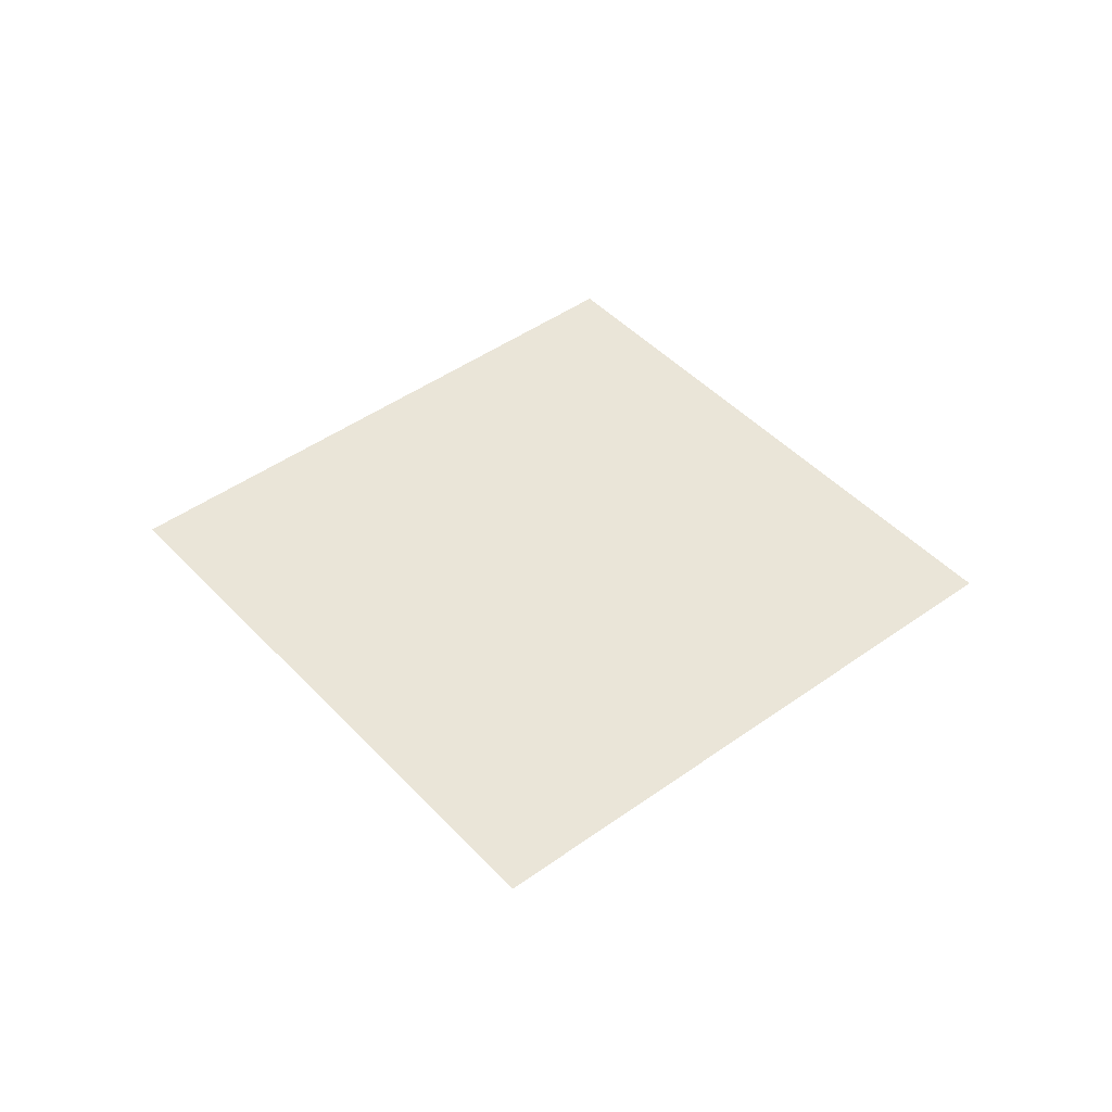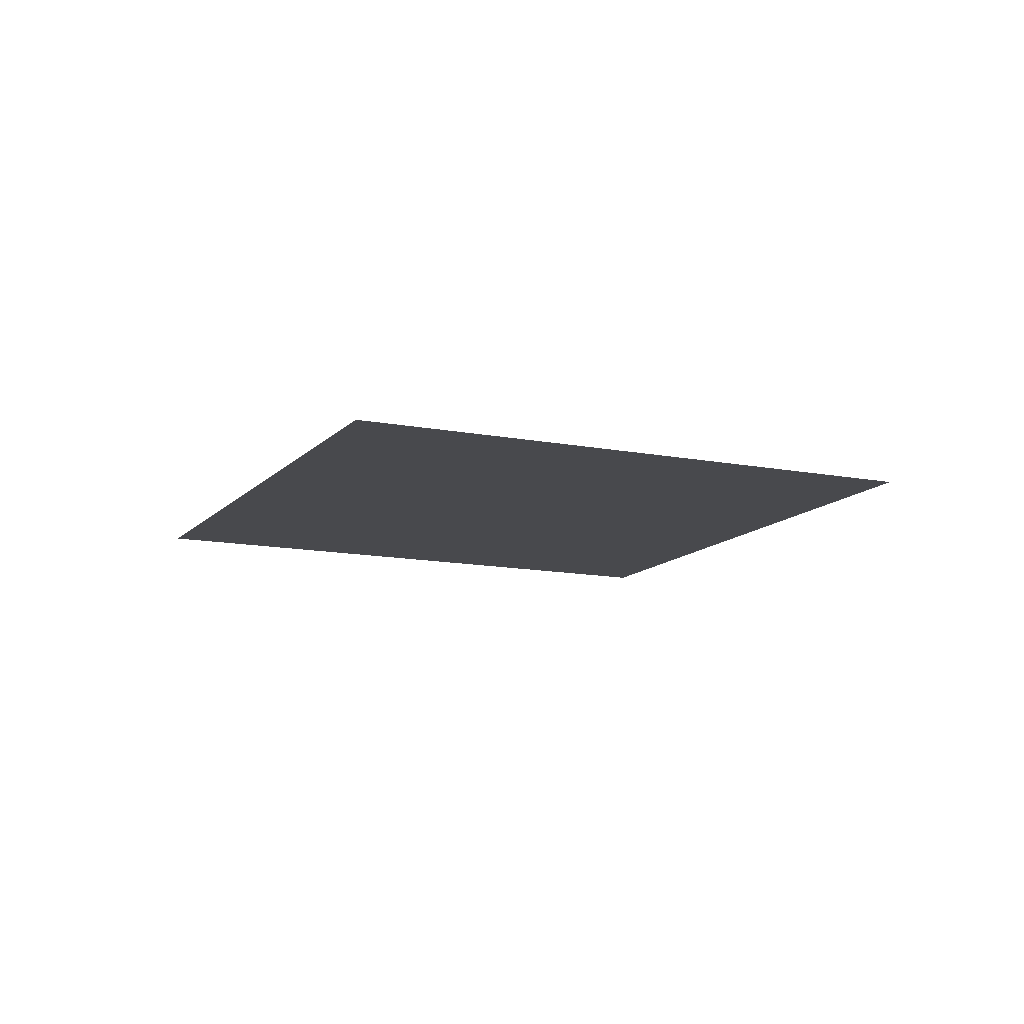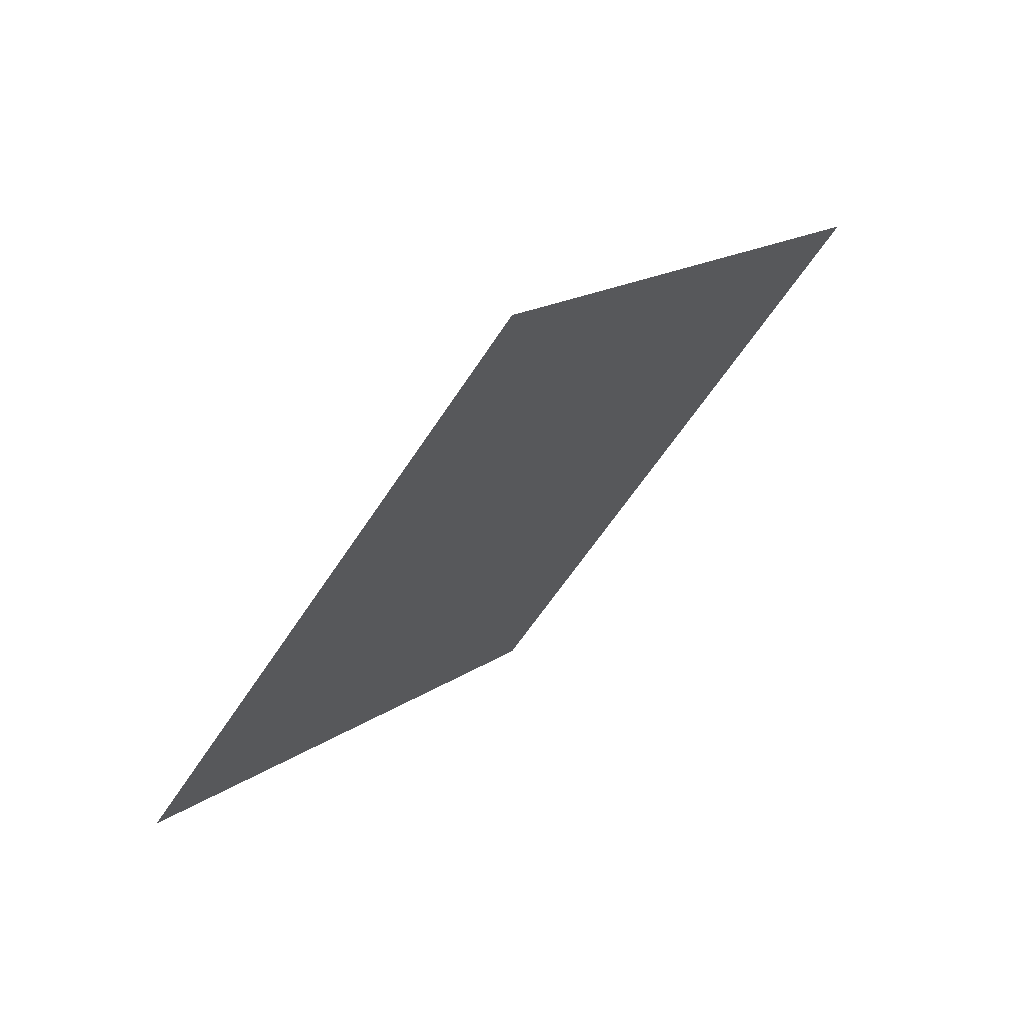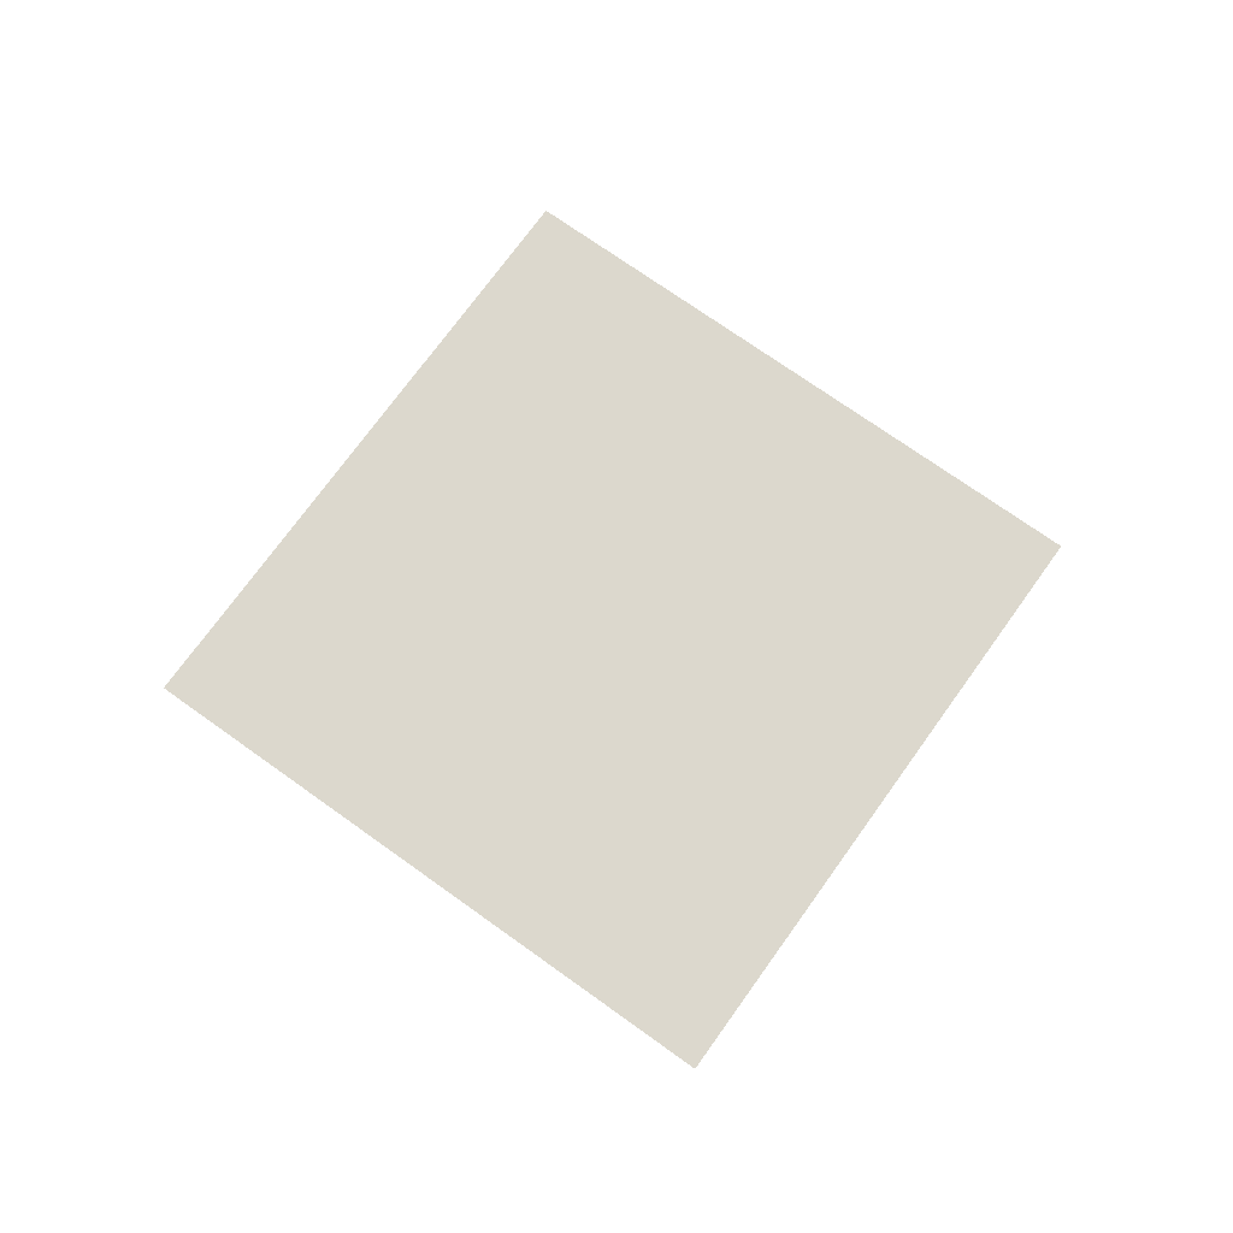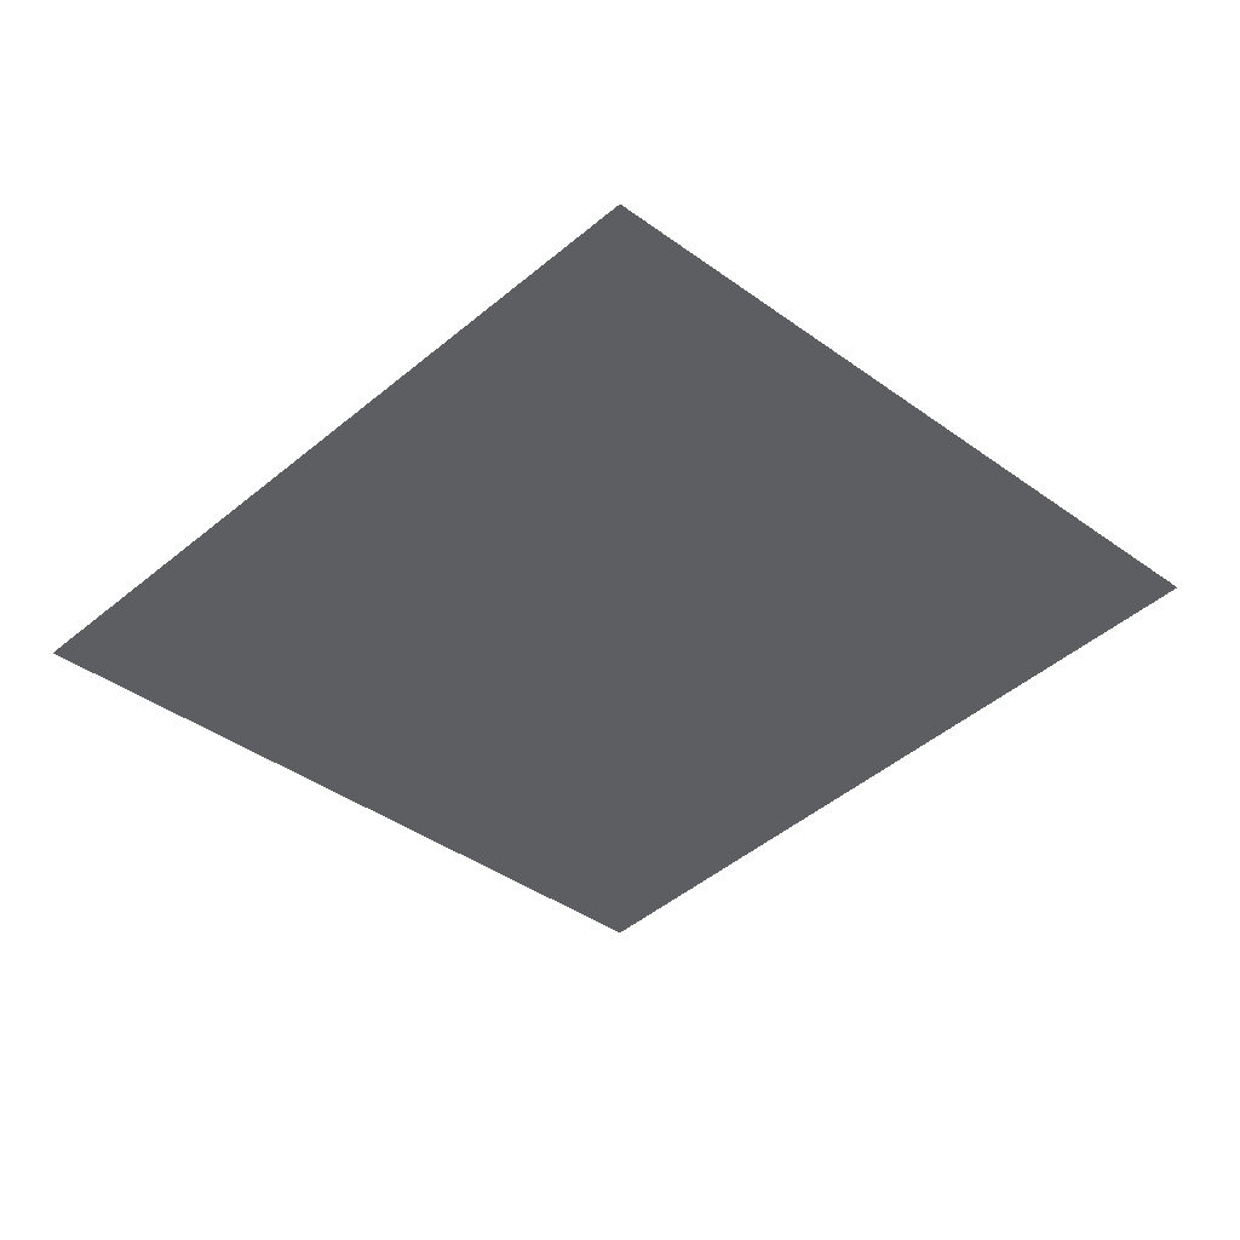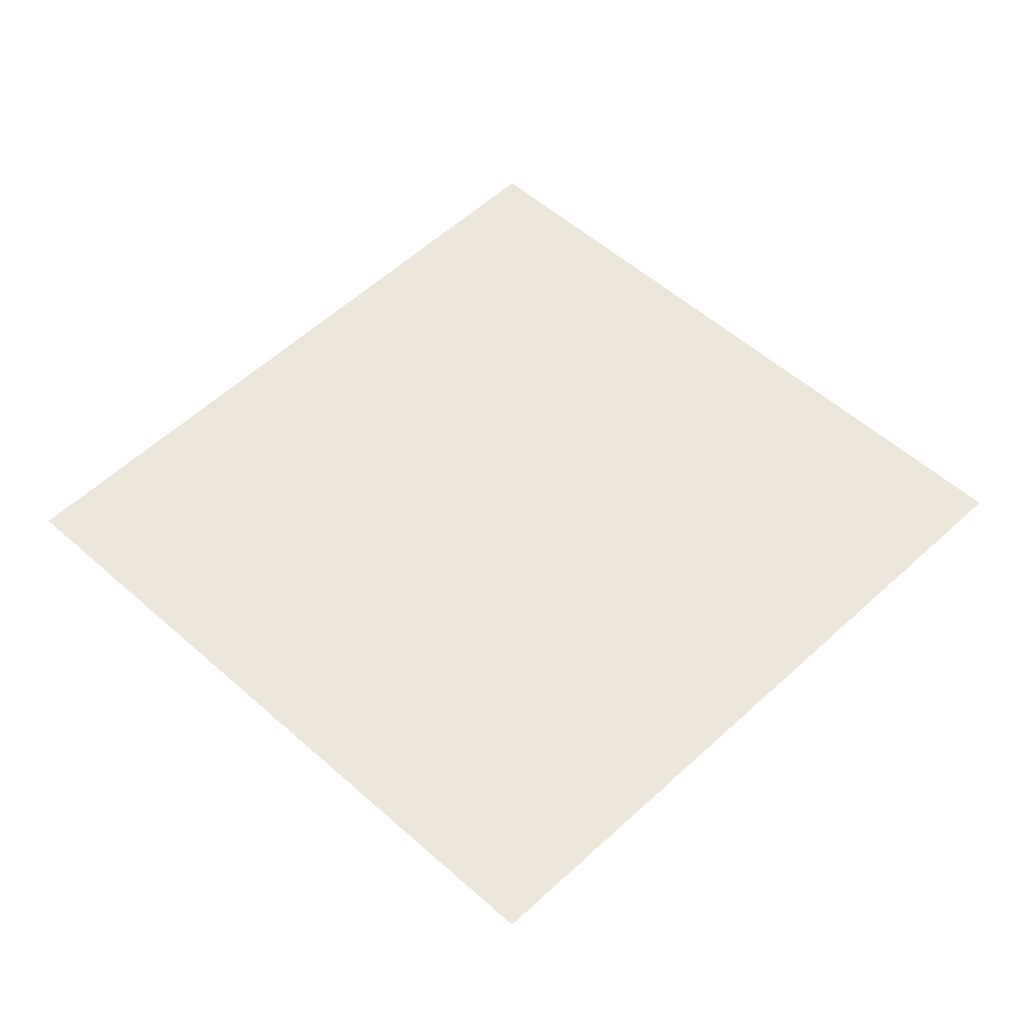
<metadata>
{"format":"obj","ext":"obj","renderer":"f3d","projection":"perspective","resolution":1024,"background":"white","views":[{"elev":45.3,"azim":-174.7,"up":"+Z"},{"elev":-12.5,"azim":-159.9,"up":"+Z"},{"elev":69.5,"azim":136.9,"up":"+Y"},{"elev":72.5,"azim":170.6,"up":"+Z"},{"elev":50.7,"azim":-4.3,"up":"+Y"},{"elev":-38.2,"azim":-178.2,"up":"+Y"}]}
</metadata>
<code>
v -50 -50 0
v -50 50 0
v 50 -50 0
v 50 50 0
v 150 0 0
v -150 0 0
v 0 -150 0
v 0 150 0
f 1 3 4 2
f 3 5 4
f 1 6 2
f 1 7 3
f 2 8 4
f 6 8 5 7

</code>
